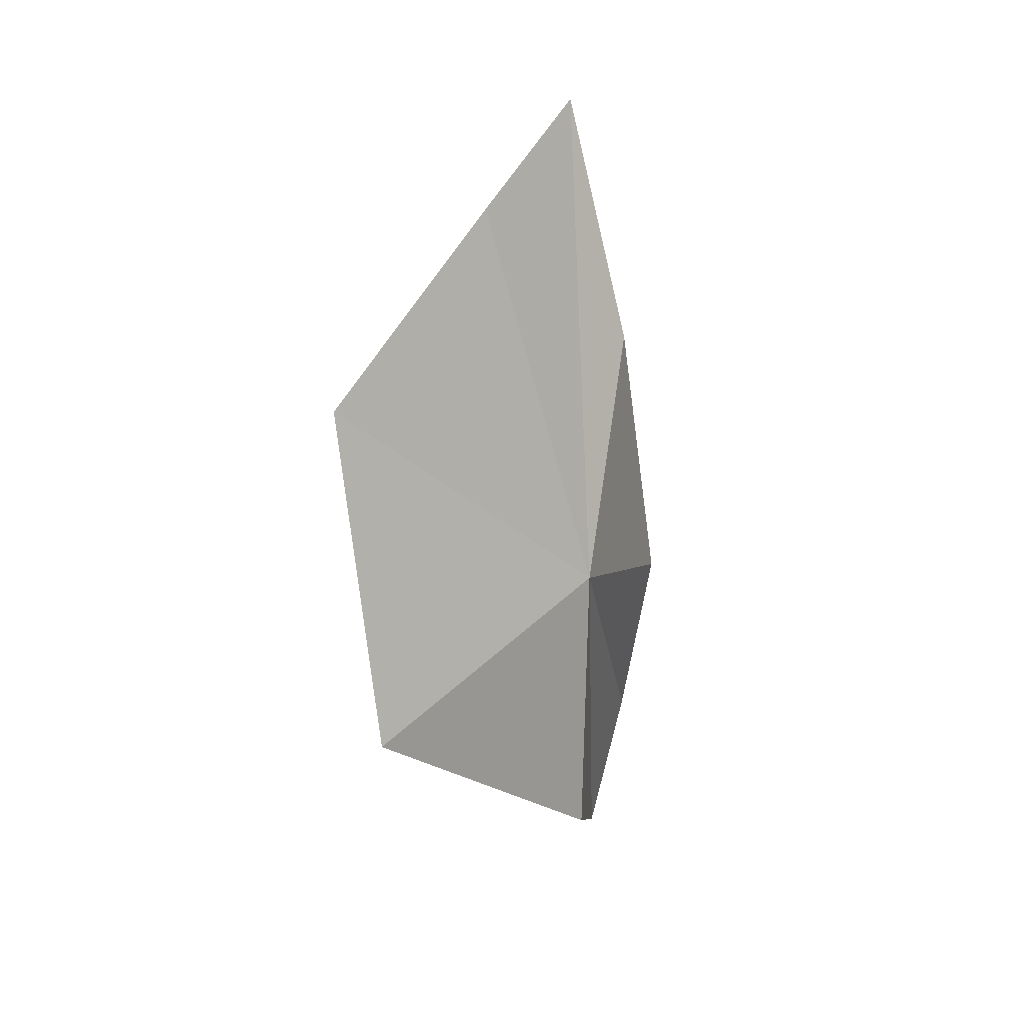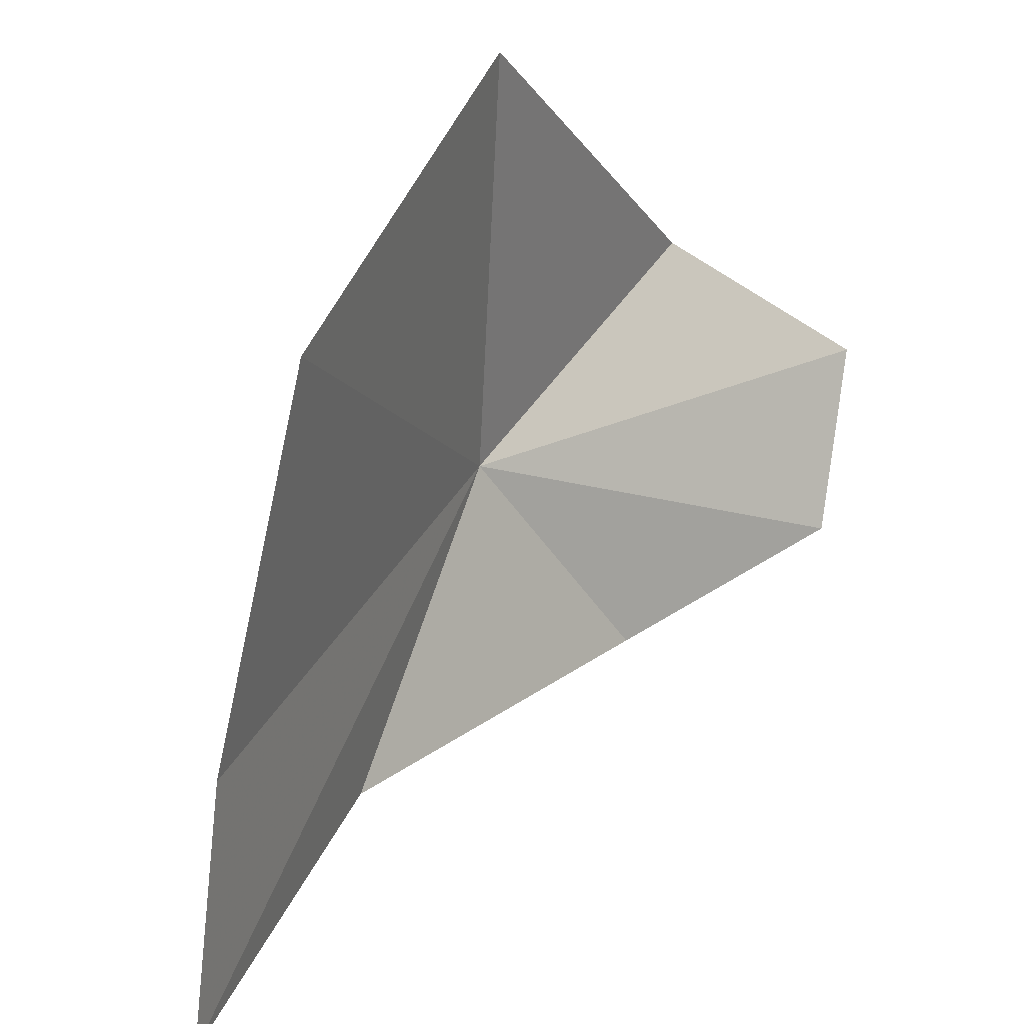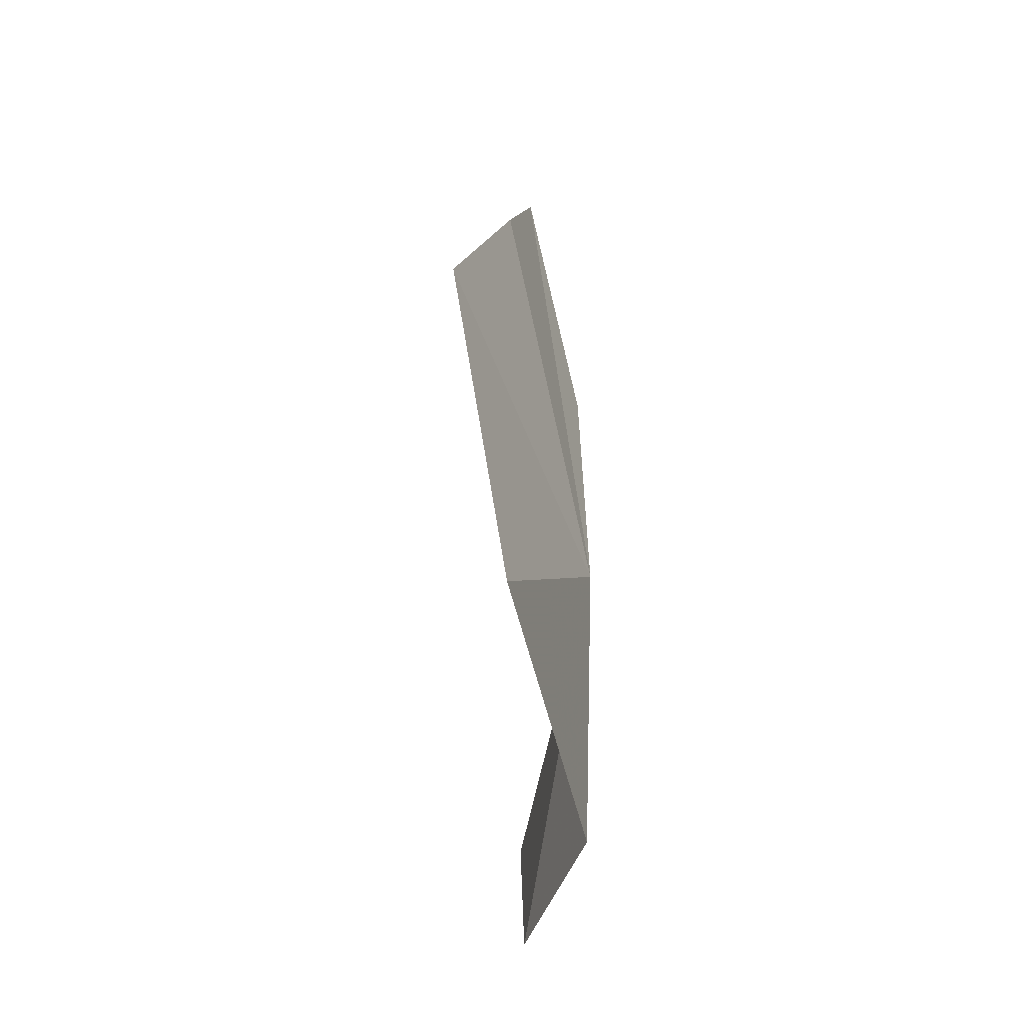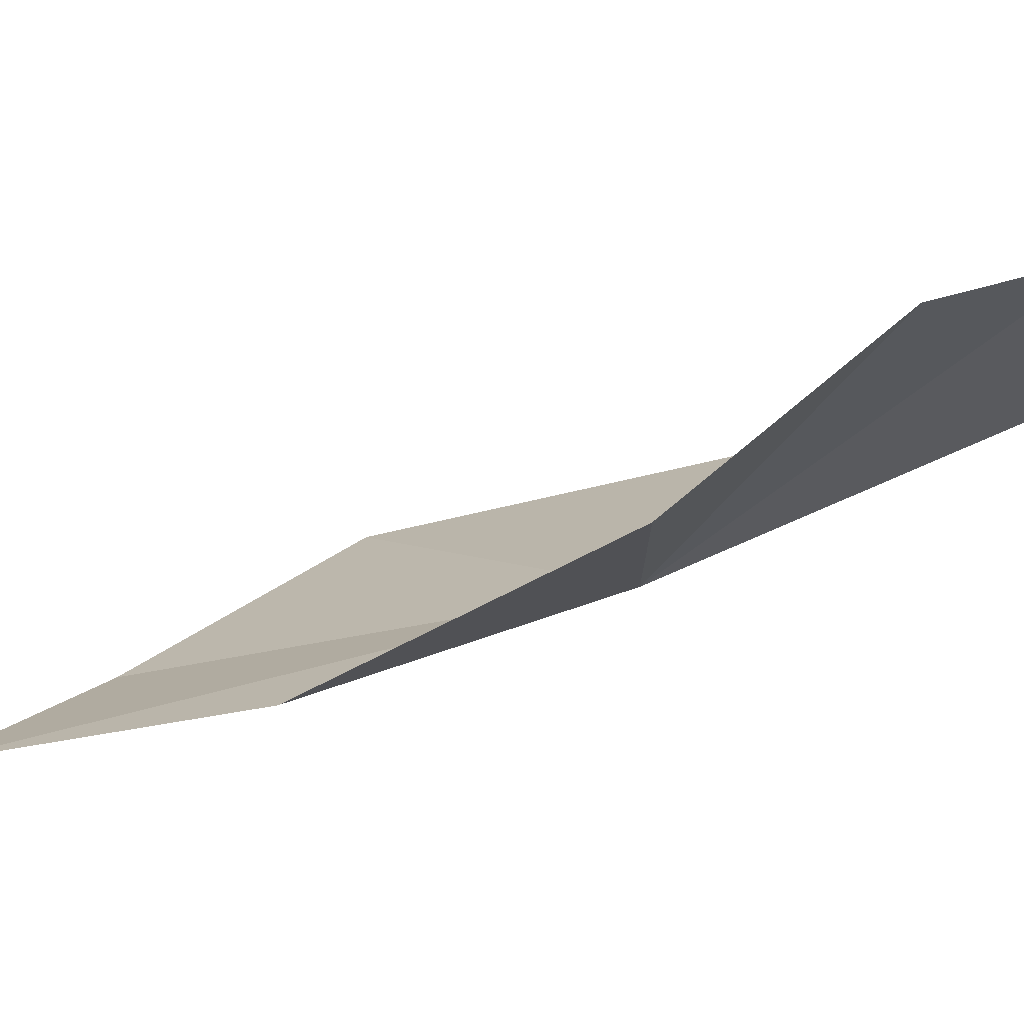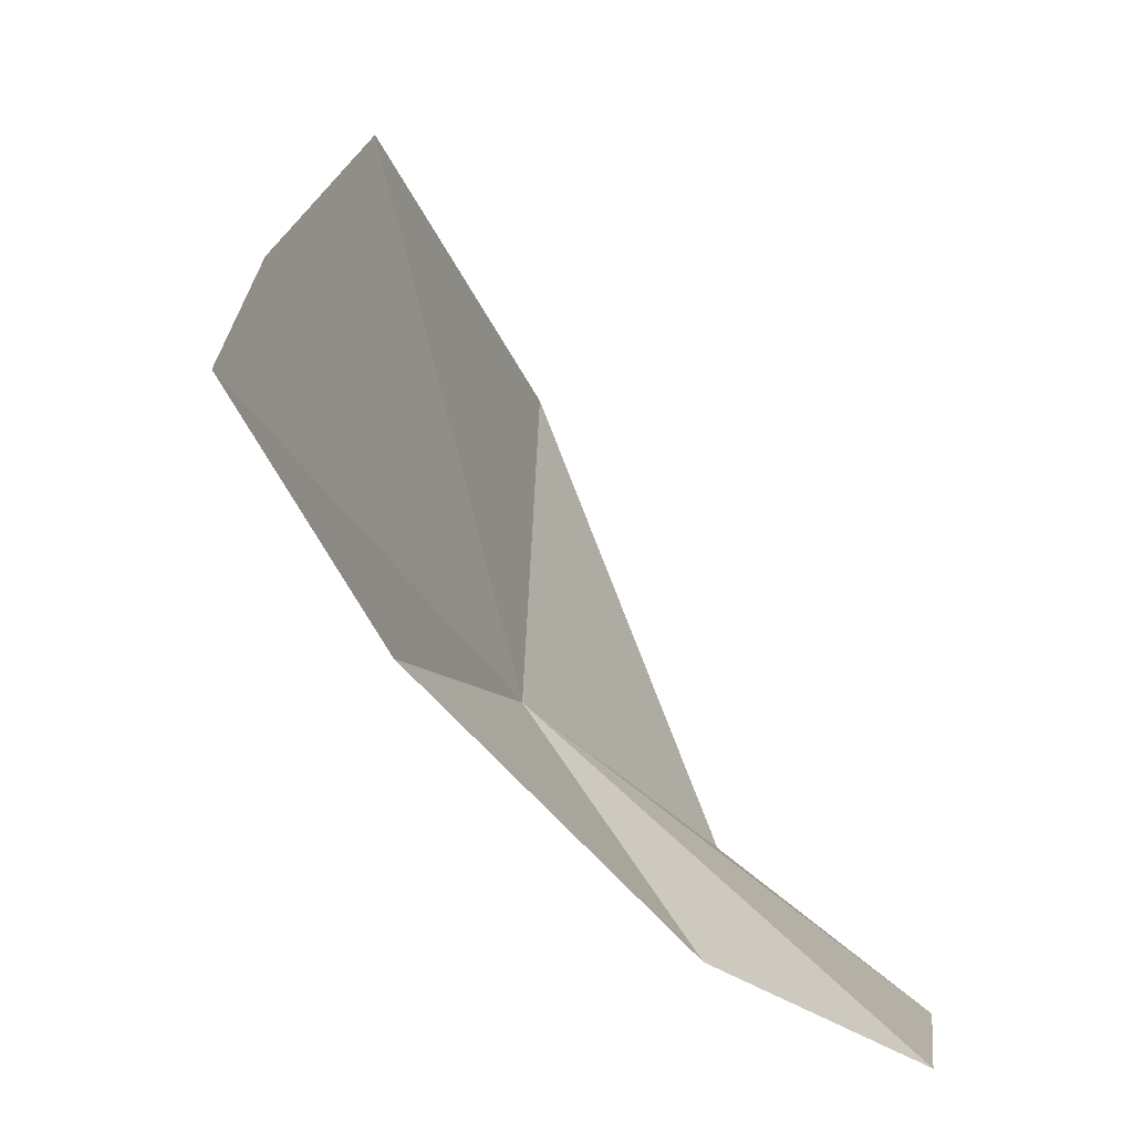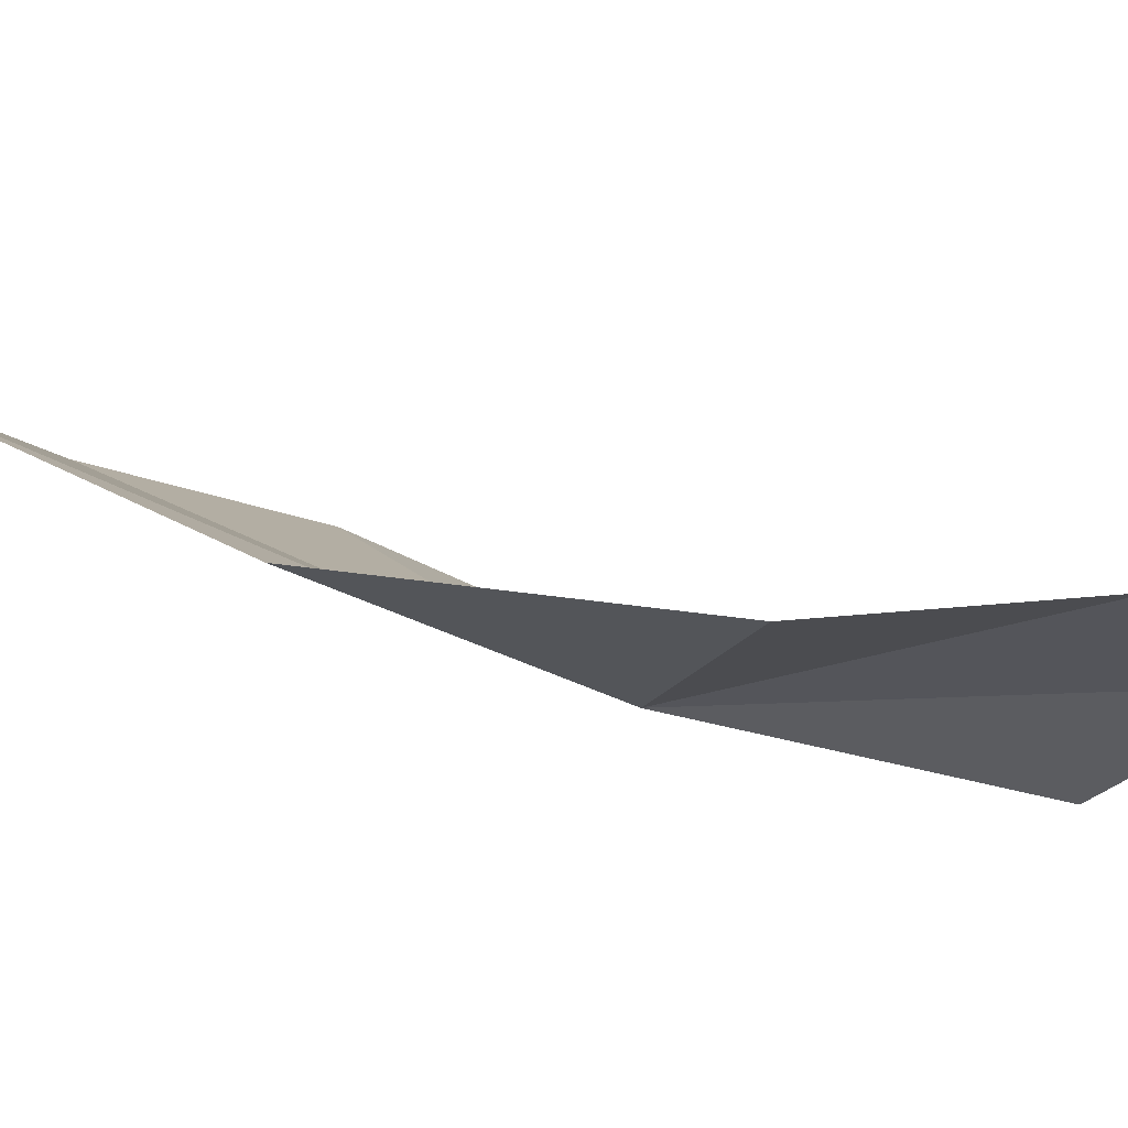
<metadata>
{"format":"obj","ext":"obj","renderer":"f3d","projection":"perspective","resolution":1024,"background":"white","views":[{"elev":15.1,"azim":-127.4,"up":"+Z"},{"elev":48.4,"azim":30.6,"up":"+Y"},{"elev":-21.4,"azim":-154.5,"up":"+Z"},{"elev":-70.1,"azim":113.1,"up":"+Y"},{"elev":-27.8,"azim":27.5,"up":"+Y"},{"elev":-79.7,"azim":75.6,"up":"+Y"}]}
</metadata>
<code>
v -3.613 -4.974 11.45
v -3.517 -5.017 12.01
v -3.562 -4.86 11.89
v -3.604 -4.63 11.7
v -3.662 -4.644 11.34
v -3.414 -5.201 11.19
v -3.462 -5.109 11.05
v -3.559 -5.069 11.73
v -3.495 -5.178 11.41
v -3.604 -4.973 11.14
f 1 2 3
f 1 3 4
f 1 4 5
f 1 7 6
f 1 8 2
f 1 10 7
f 1 6 9
f 1 5 10
f 1 9 8

</code>
